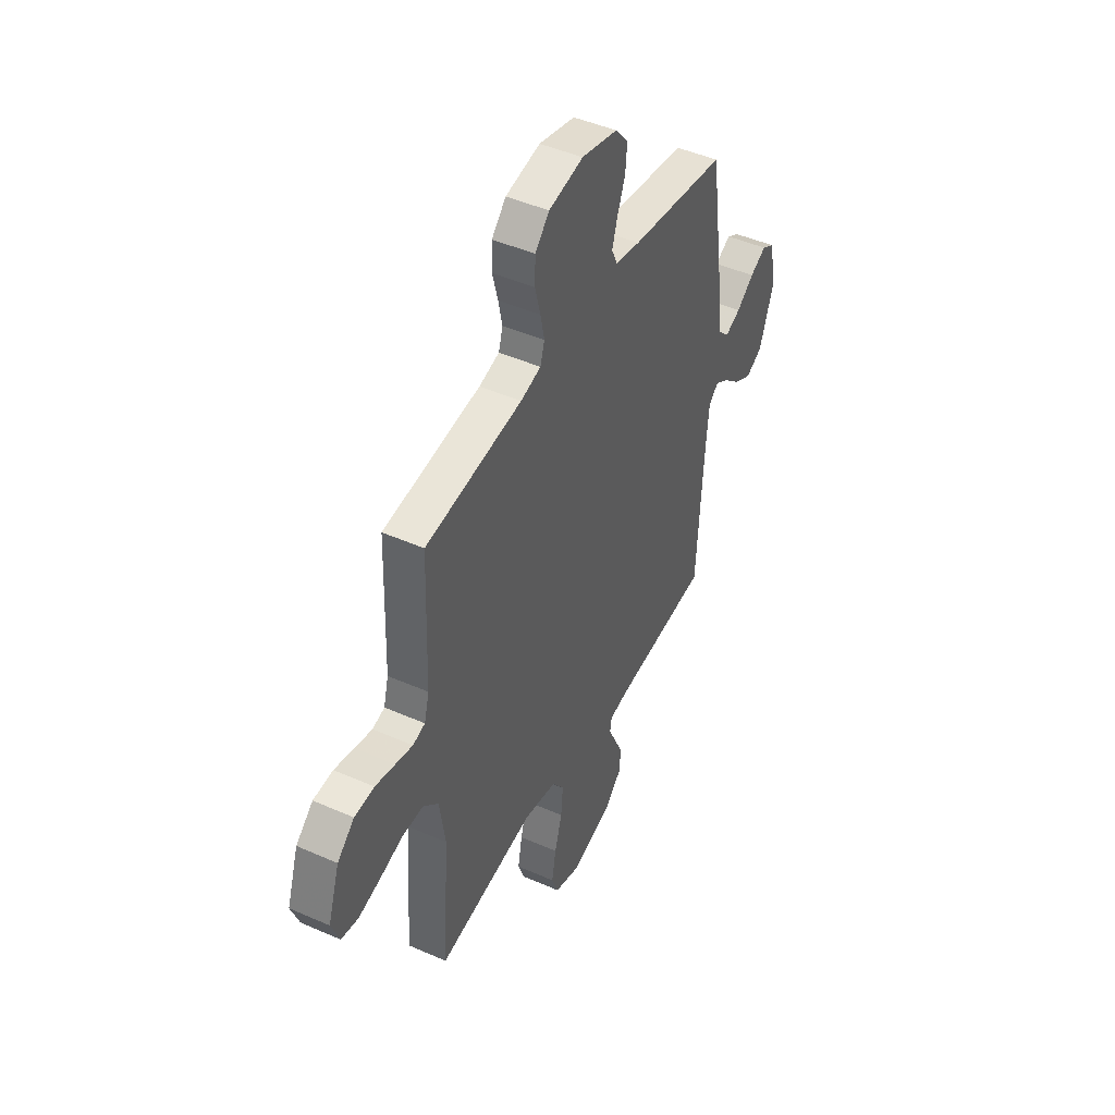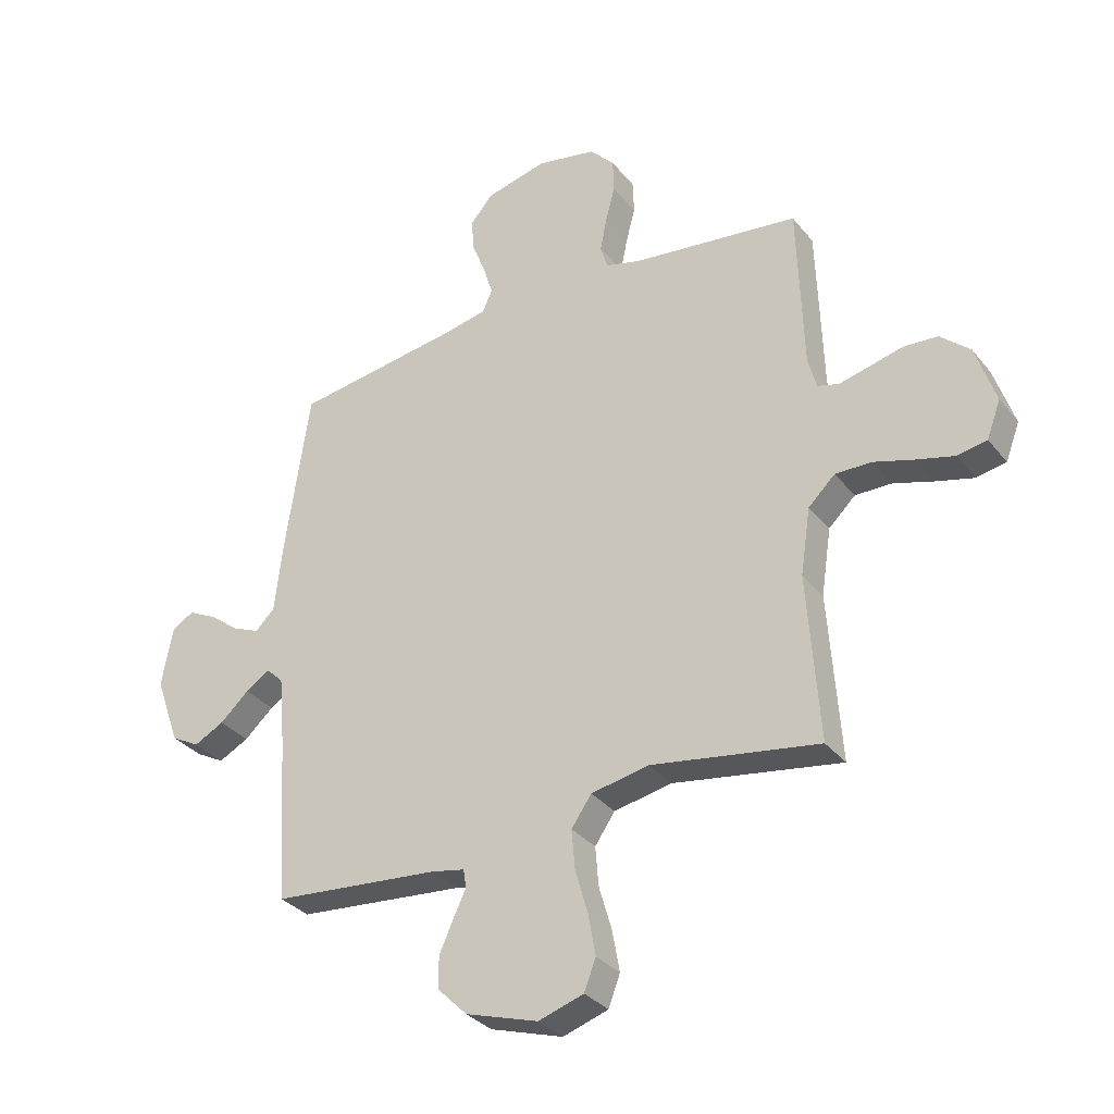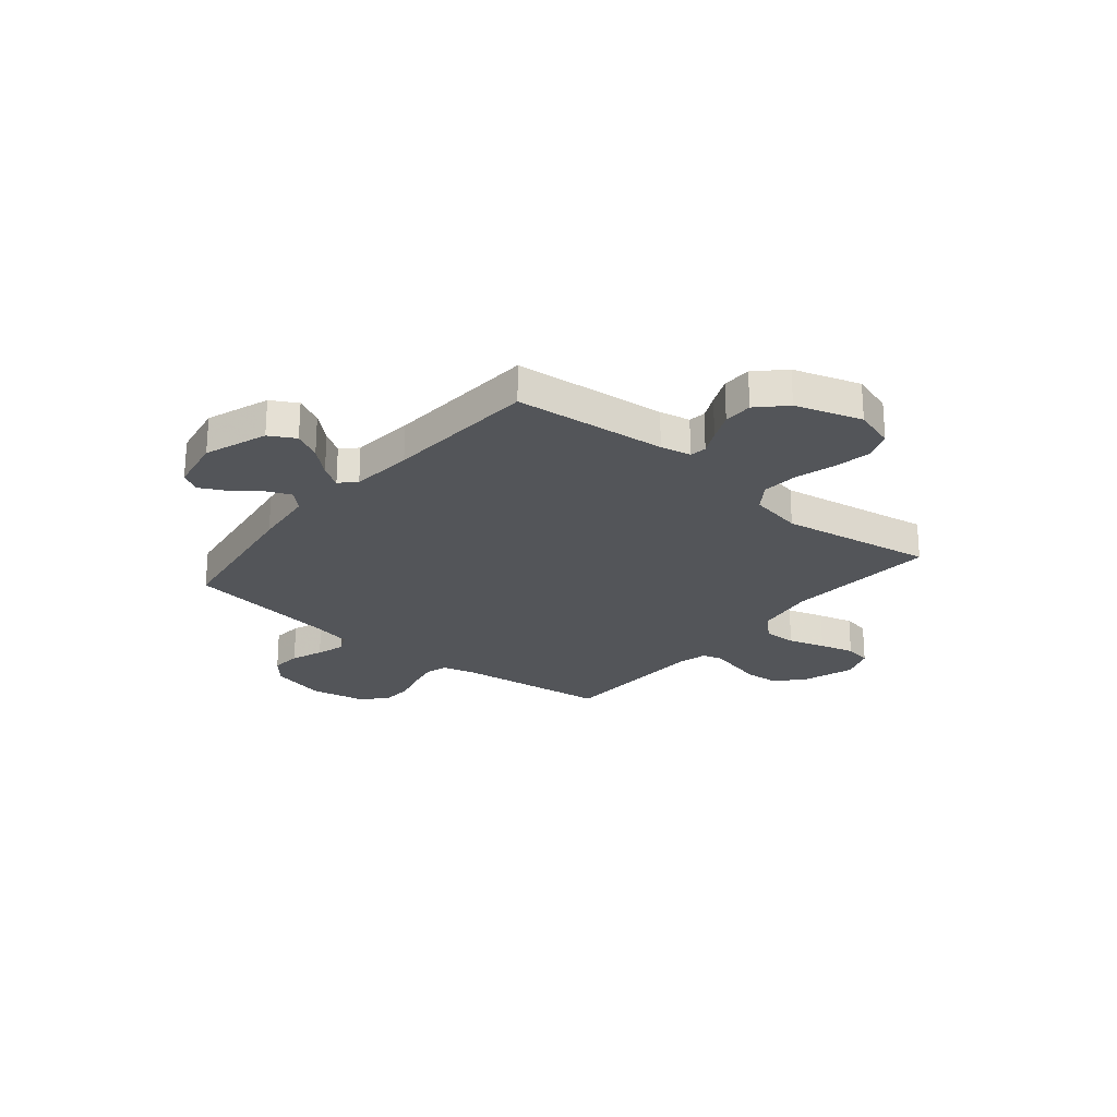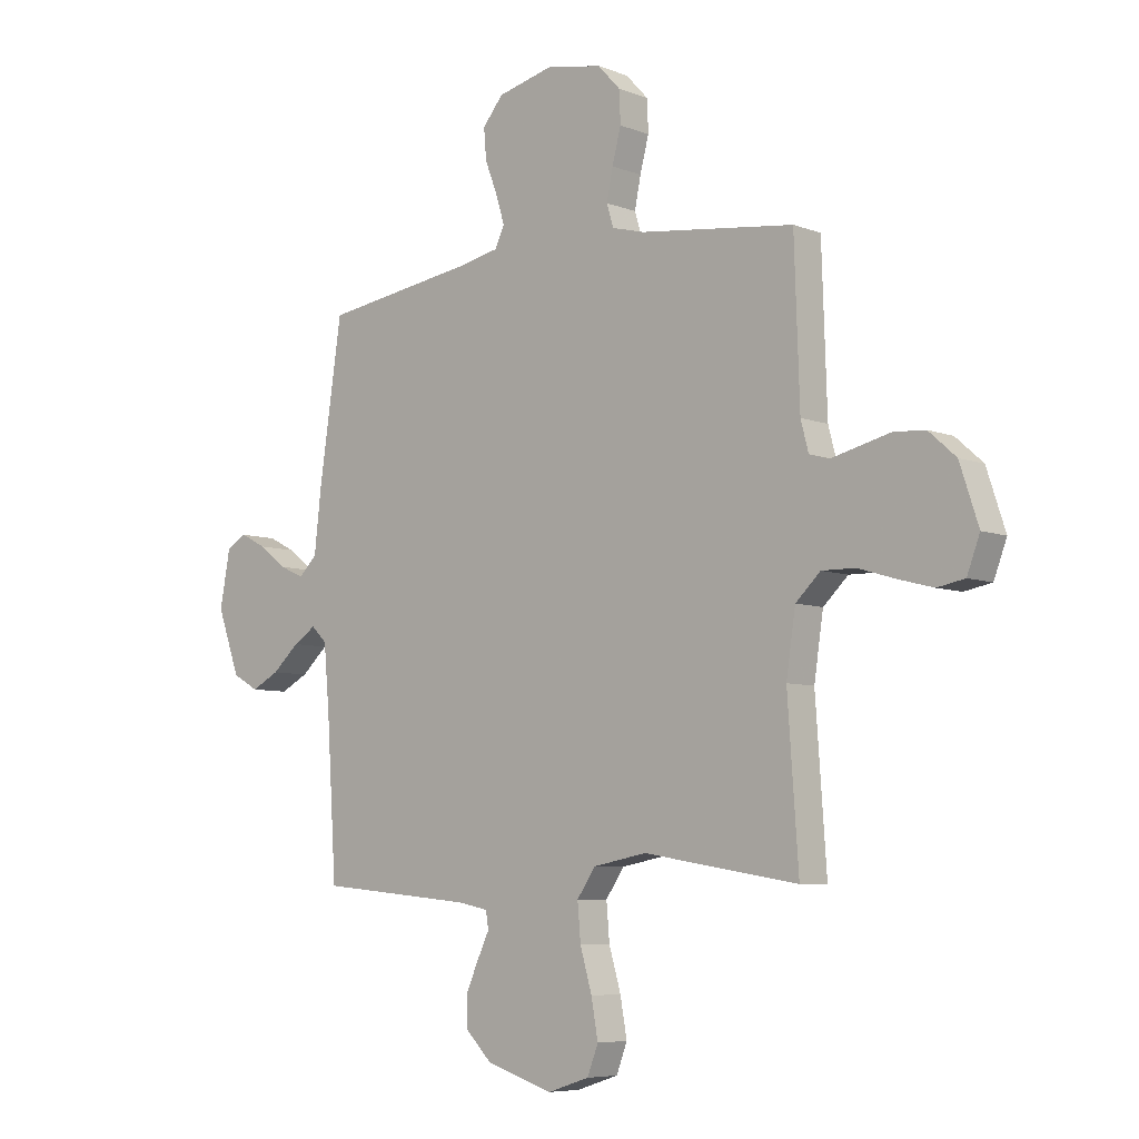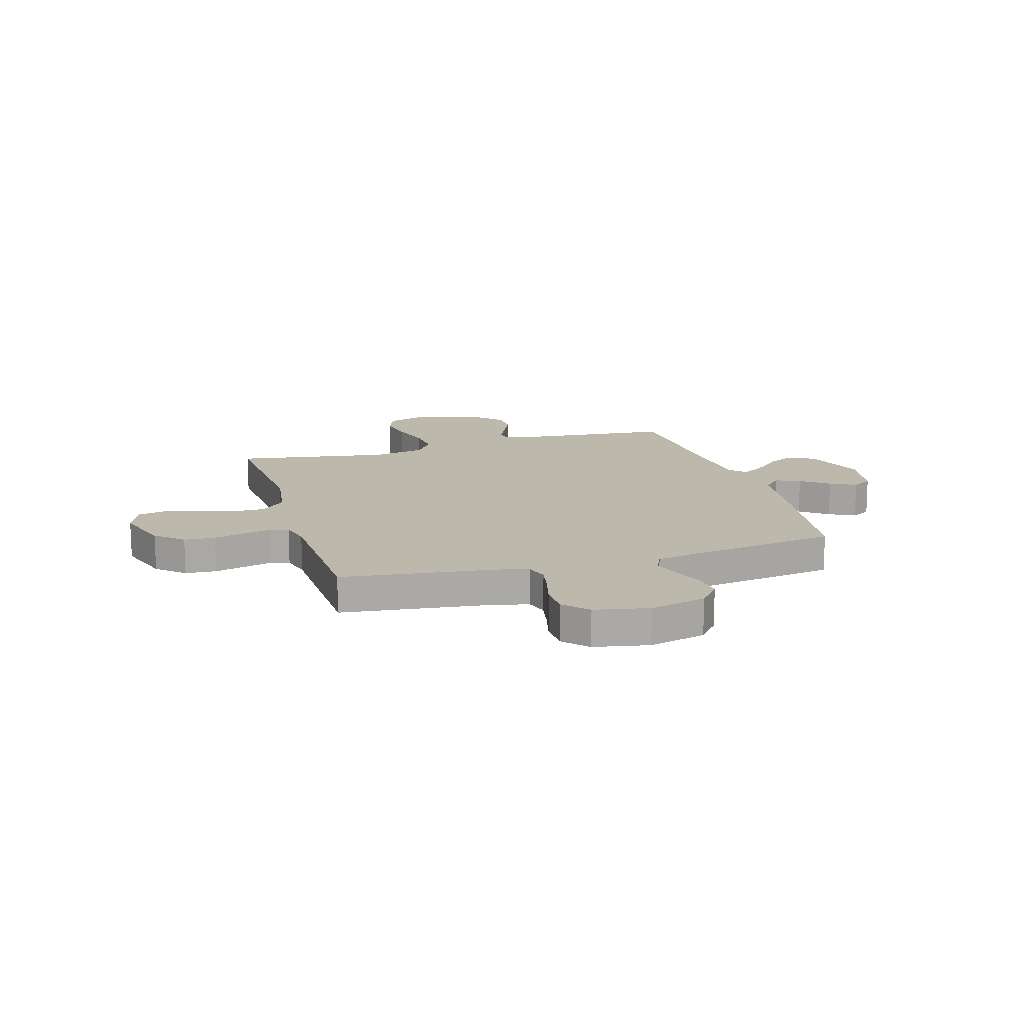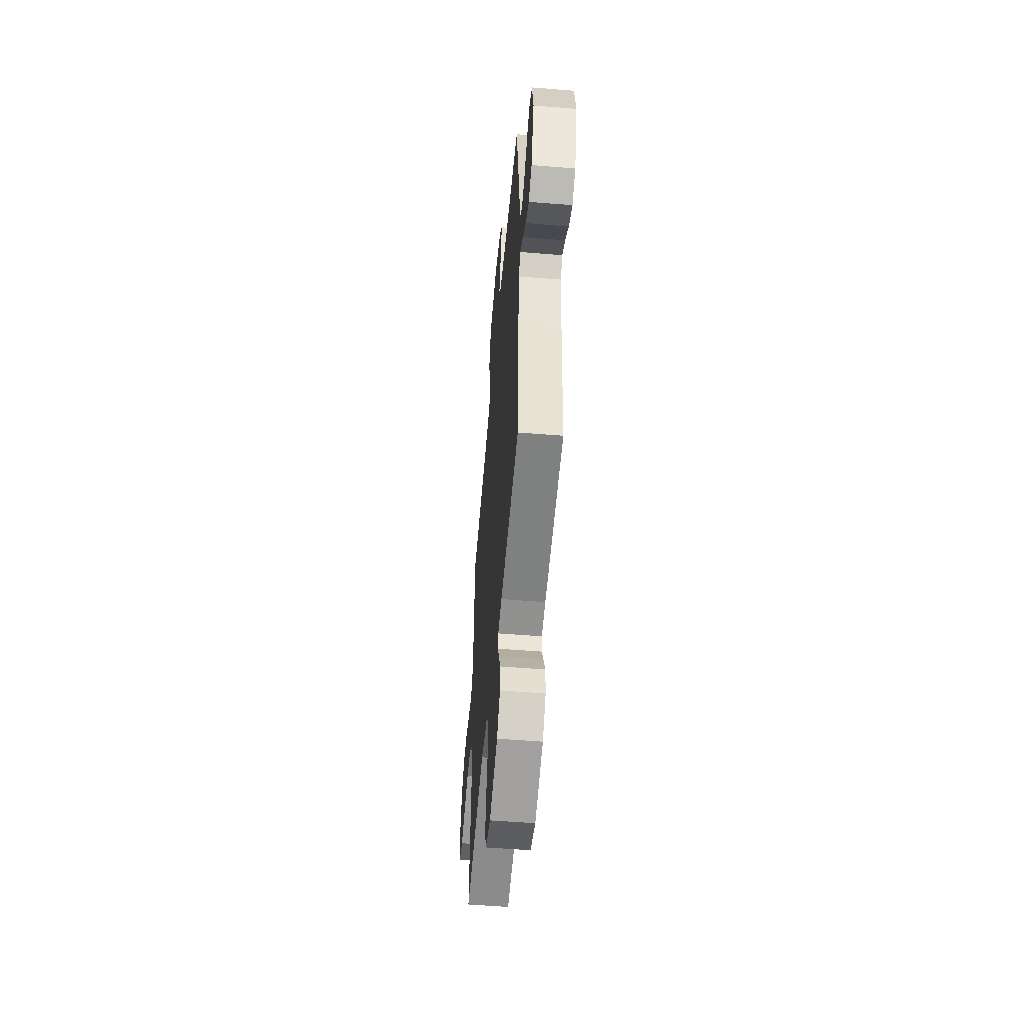
<metadata>
{"format":"obj","ext":"obj","renderer":"f3d","projection":"perspective","resolution":1024,"background":"white","views":[{"elev":46.1,"azim":-63.2,"up":"+Z"},{"elev":-32.6,"azim":-147.9,"up":"+Z"},{"elev":-24.4,"azim":140.5,"up":"+Y"},{"elev":-6.7,"azim":-138.3,"up":"+Z"},{"elev":14.9,"azim":-16.6,"up":"+Y"},{"elev":-54.6,"azim":85.1,"up":"+Z"}]}
</metadata>
<code>
v 0.5 0.07 -0.5
v 0.2 0.07 -0.528
v 0.14 0.07 -0.54
v 0.135 0.07 -0.573
v 0.158 0.07 -0.621
v 0.183 0.07 -0.677
v 0.182 0.07 -0.734
v 0.13 0.07 -0.786
v 0 0.07 -0.827
v -0.081 0.07 -0.801
v -0.102 0.07 -0.746
v -0.089 0.07 -0.673
v -0.066 0.07 -0.594
v -0.06 0.07 -0.523
v -0.096 0.07 -0.471
v -0.2 0.07 -0.451
v -0.5 0.07 -0.5
v -0.479 0.07 -0.2
v -0.497 0.07 -0.081
v -0.545 0.07 -0.035
v -0.61 0.07 -0.036
v -0.682 0.07 -0.058
v -0.75 0.07 -0.076
v -0.803 0.07 -0.066
v -0.828 0.07 0
v -0.792 0.07 0.109
v -0.739 0.07 0.156
v -0.678 0.07 0.16
v -0.617 0.07 0.145
v -0.563 0.07 0.132
v -0.525 0.07 0.143
v -0.51 0.07 0.2
v -0.5 0.07 0.5
v -0.2 0.07 0.537
v -0.137 0.07 0.554
v -0.124 0.07 0.597
v -0.136 0.07 0.656
v -0.153 0.07 0.721
v -0.151 0.07 0.782
v -0.107 0.07 0.829
v 0 0.07 0.85
v 0.111 0.07 0.823
v 0.151 0.07 0.775
v 0.146 0.07 0.716
v 0.122 0.07 0.654
v 0.105 0.07 0.599
v 0.123 0.07 0.56
v 0.2 0.07 0.544
v 0.5 0.07 0.5
v 0.544 0.07 0.2
v 0.558 0.07 0.077
v 0.593 0.07 0.043
v 0.641 0.07 0.064
v 0.695 0.07 0.105
v 0.746 0.07 0.131
v 0.785 0.07 0.108
v 0.805 0.07 0
v 0.761 0.07 -0.123
v 0.71 0.07 -0.151
v 0.656 0.07 -0.123
v 0.604 0.07 -0.076
v 0.56 0.07 -0.048
v 0.53 0.07 -0.077
v 0.519 0.07 -0.2
v 0.5 0 -0.5
v 0.2 0 -0.528
v 0.14 0 -0.54
v 0.135 0 -0.573
v 0.158 0 -0.621
v 0.183 0 -0.677
v 0.182 0 -0.734
v 0.13 0 -0.786
v 0 0 -0.827
v -0.081 0 -0.801
v -0.102 0 -0.746
v -0.089 0 -0.673
v -0.066 0 -0.594
v -0.06 0 -0.523
v -0.096 0 -0.471
v -0.2 0 -0.451
v -0.5 0 -0.5
v -0.479 0 -0.2
v -0.497 0 -0.081
v -0.545 0 -0.035
v -0.61 0 -0.036
v -0.682 0 -0.058
v -0.75 0 -0.076
v -0.803 0 -0.066
v -0.828 0 0
v -0.792 0 0.109
v -0.739 0 0.156
v -0.678 0 0.16
v -0.617 0 0.145
v -0.563 0 0.132
v -0.525 0 0.143
v -0.51 0 0.2
v -0.5 0 0.5
v -0.2 0 0.537
v -0.137 0 0.554
v -0.124 0 0.597
v -0.136 0 0.656
v -0.153 0 0.721
v -0.151 0 0.782
v -0.107 0 0.829
v 0 0 0.85
v 0.111 0 0.823
v 0.151 0 0.775
v 0.146 0 0.716
v 0.122 0 0.654
v 0.105 0 0.599
v 0.123 0 0.56
v 0.2 0 0.544
v 0.5 0 0.5
v 0.544 0 0.2
v 0.558 0 0.077
v 0.593 0 0.043
v 0.641 0 0.064
v 0.695 0 0.105
v 0.746 0 0.131
v 0.785 0 0.108
v 0.805 0 0
v 0.761 0 -0.123
v 0.71 0 -0.151
v 0.656 0 -0.123
v 0.604 0 -0.076
v 0.56 0 -0.048
v 0.53 0 -0.077
v 0.519 0 -0.2
f 58 59 60 61
f 58 61 62
f 57 58 62
f 56 57 62
f 53 54 55 56
f 52 53 56 62
f 51 52 62 63
f 48 49 50 51
f 47 48 51 63
f 42 43 44 45
f 42 45 46
f 41 42 46
f 40 41 46
f 37 38 39 40
f 36 37 40 46
f 35 36 46 47
f 32 33 34
f 31 32 34 35
f 26 27 28 29
f 26 29 30
f 25 26 30
f 24 25 30 31
f 21 22 23 24
f 16 17 18
f 15 16 18 19
f 10 11 12 13
f 10 13 14
f 9 10 14
f 8 9 14
f 7 8 14 15
f 4 5 6 7
f 64 1 2
f 64 2 3
f 63 64 3
f 31 35 47 63
f 31 63 3
f 21 24 31
f 20 21 31
f 19 20 31 3
f 4 7 15 19
f 3 4 19
f 125 124 123 122
f 126 125 122
f 126 122 121
f 126 121 120
f 120 119 118 117
f 126 120 117 116
f 127 126 116 115
f 115 114 113 112
f 127 115 112 111
f 109 108 107 106
f 110 109 106
f 110 106 105
f 110 105 104
f 104 103 102 101
f 110 104 101 100
f 111 110 100 99
f 98 97 96
f 99 98 96 95
f 93 92 91 90
f 94 93 90
f 94 90 89
f 95 94 89 88
f 88 87 86 85
f 82 81 80
f 83 82 80 79
f 77 76 75 74
f 78 77 74
f 78 74 73
f 78 73 72
f 79 78 72 71
f 71 70 69 68
f 66 65 128
f 67 66 128
f 67 128 127
f 127 111 99 95
f 67 127 95
f 95 88 85
f 95 85 84
f 67 95 84 83
f 83 79 71 68
f 83 68 67
f 1 65 66 2
f 2 66 67 3
f 3 67 68 4
f 4 68 69 5
f 5 69 70 6
f 6 70 71 7
f 7 71 72 8
f 8 72 73 9
f 9 73 74 10
f 10 74 75 11
f 11 75 76 12
f 12 76 77 13
f 13 77 78 14
f 14 78 79 15
f 15 79 80 16
f 16 80 81 17
f 17 81 82 18
f 18 82 83 19
f 19 83 84 20
f 20 84 85 21
f 21 85 86 22
f 22 86 87 23
f 23 87 88 24
f 24 88 89 25
f 25 89 90 26
f 26 90 91 27
f 27 91 92 28
f 28 92 93 29
f 29 93 94 30
f 30 94 95 31
f 31 95 96 32
f 32 96 97 33
f 33 97 98 34
f 34 98 99 35
f 35 99 100 36
f 36 100 101 37
f 37 101 102 38
f 38 102 103 39
f 39 103 104 40
f 40 104 105 41
f 41 105 106 42
f 42 106 107 43
f 43 107 108 44
f 44 108 109 45
f 45 109 110 46
f 46 110 111 47
f 47 111 112 48
f 48 112 113 49
f 49 113 114 50
f 50 114 115 51
f 51 115 116 52
f 52 116 117 53
f 53 117 118 54
f 54 118 119 55
f 55 119 120 56
f 56 120 121 57
f 57 121 122 58
f 58 122 123 59
f 59 123 124 60
f 60 124 125 61
f 61 125 126 62
f 62 126 127 63
f 63 127 128 64
f 64 128 65 1

</code>
